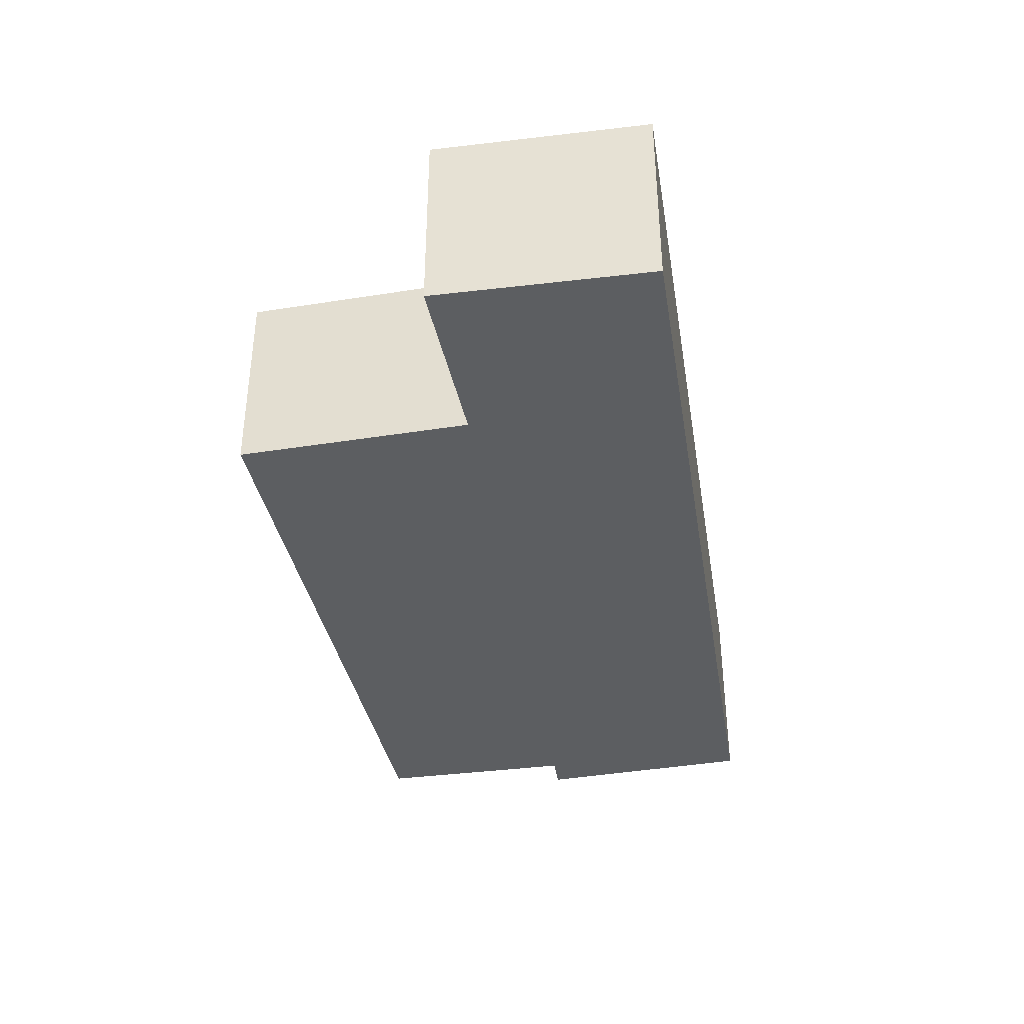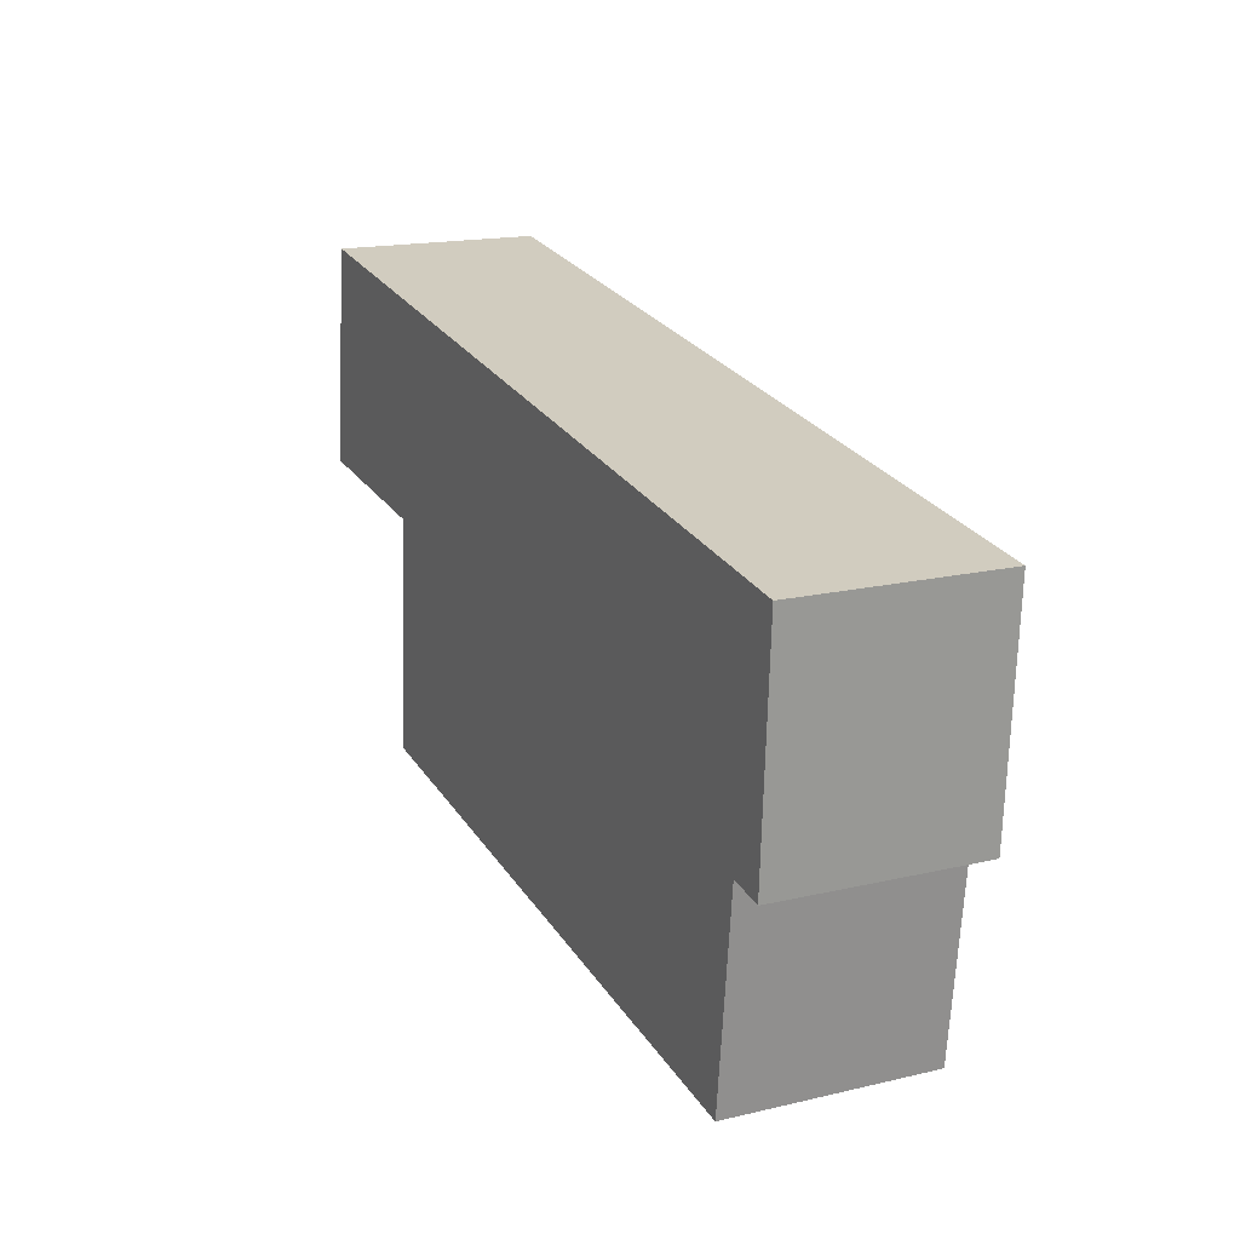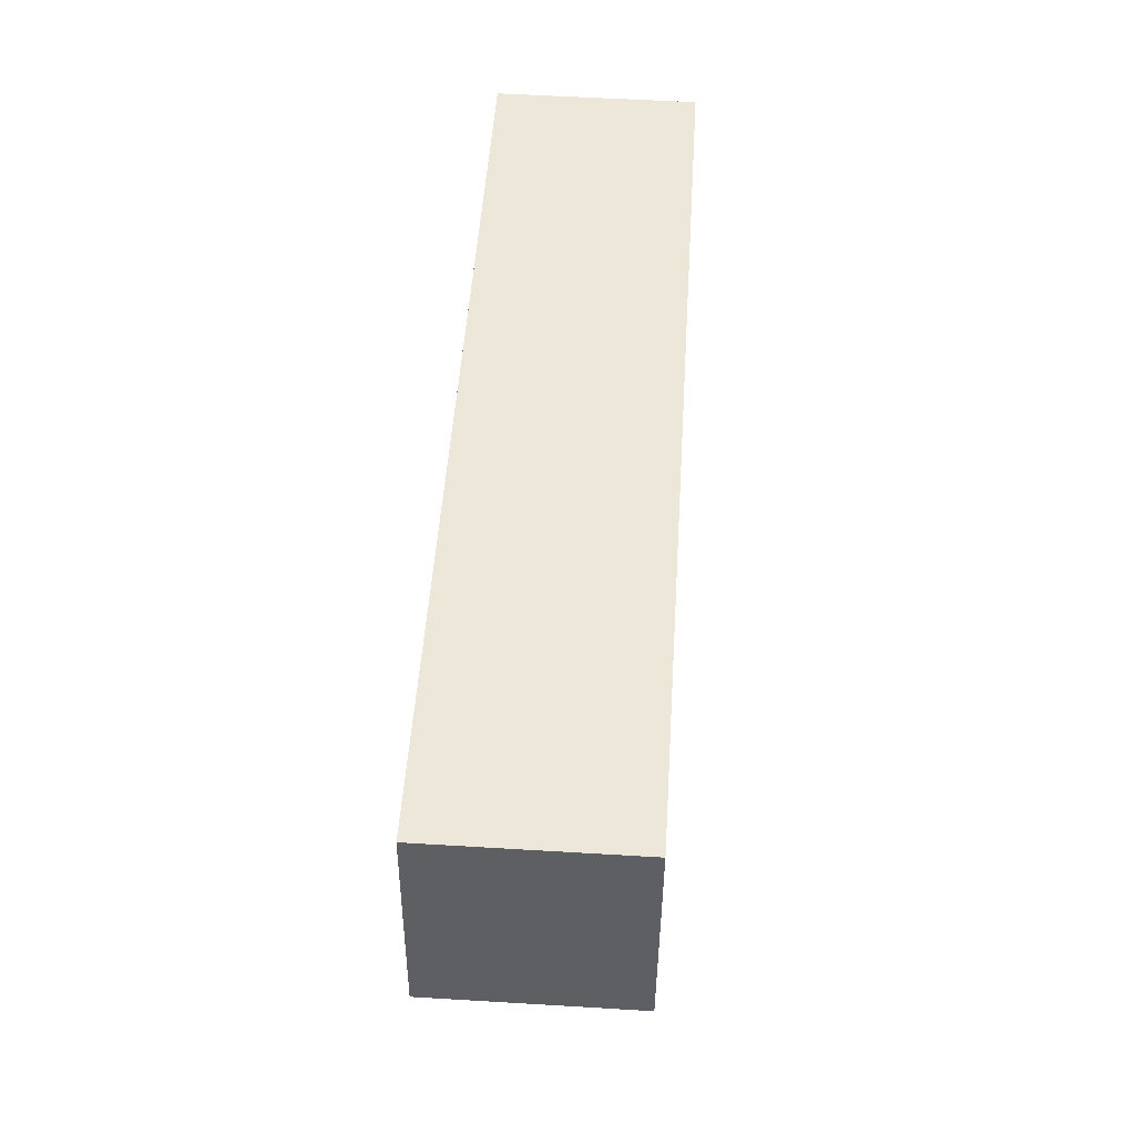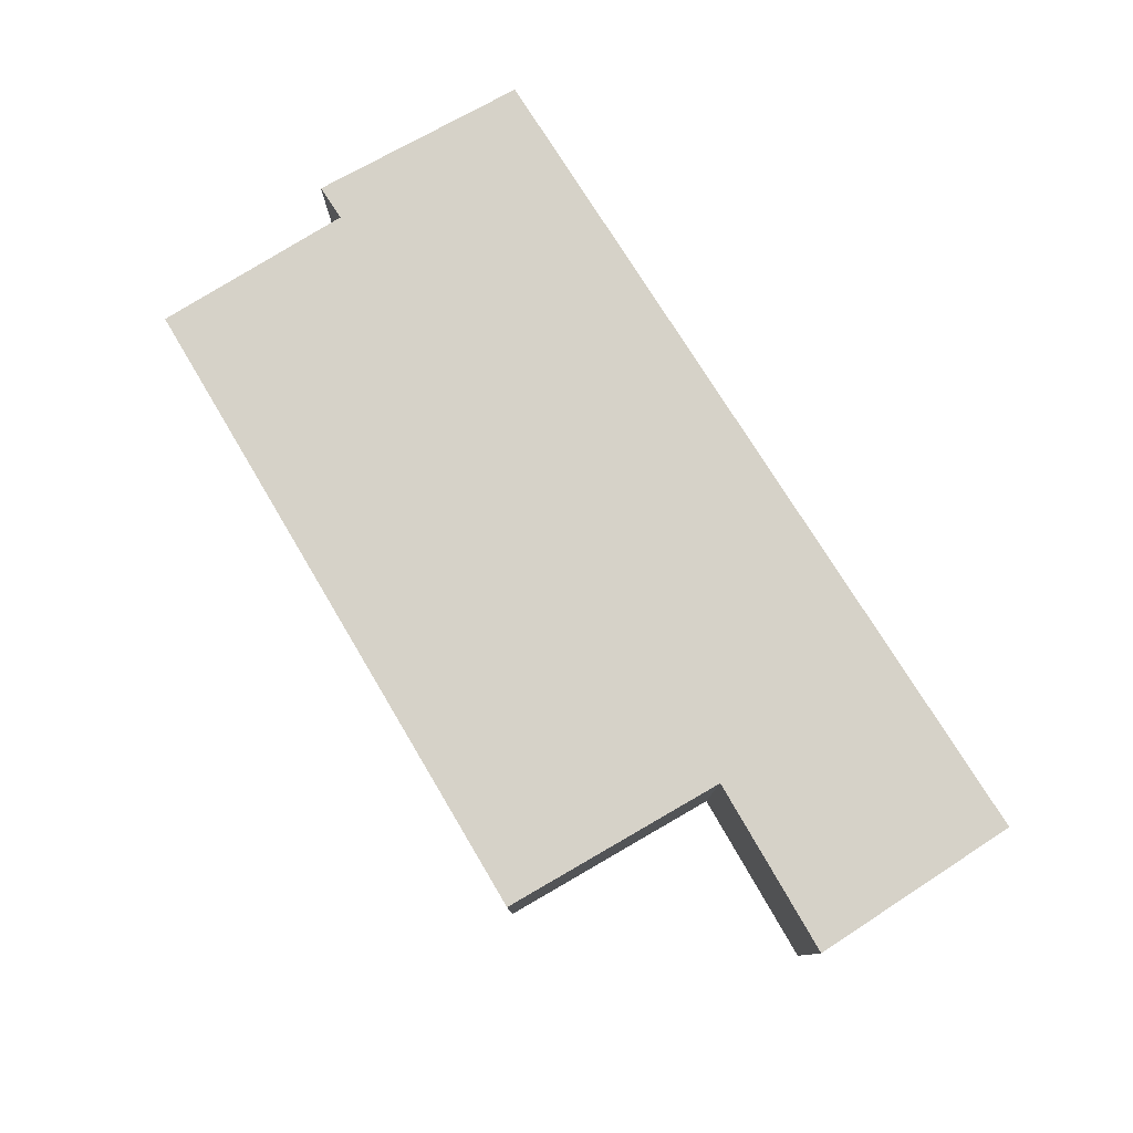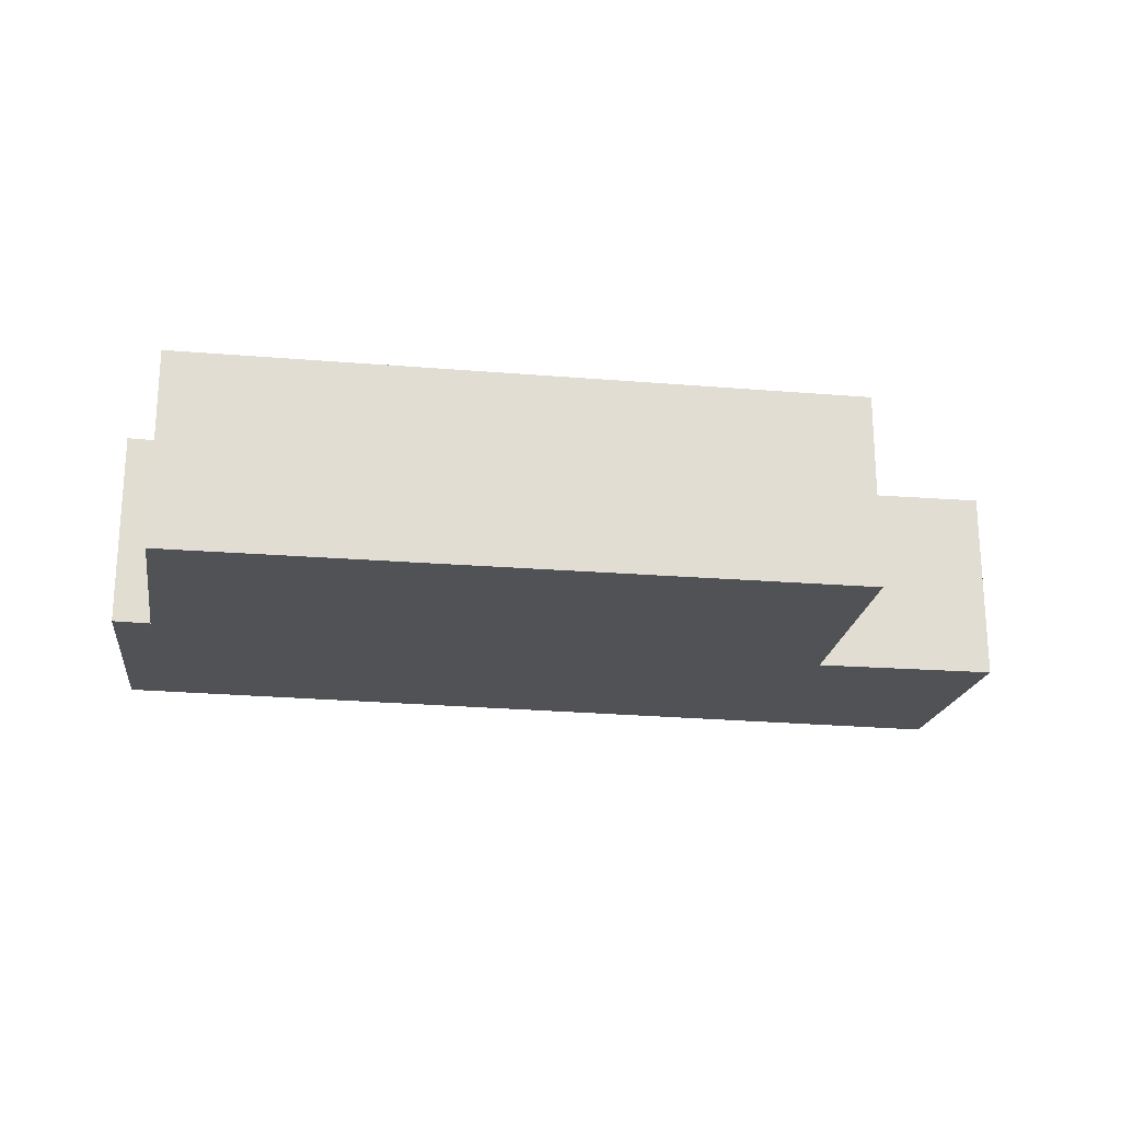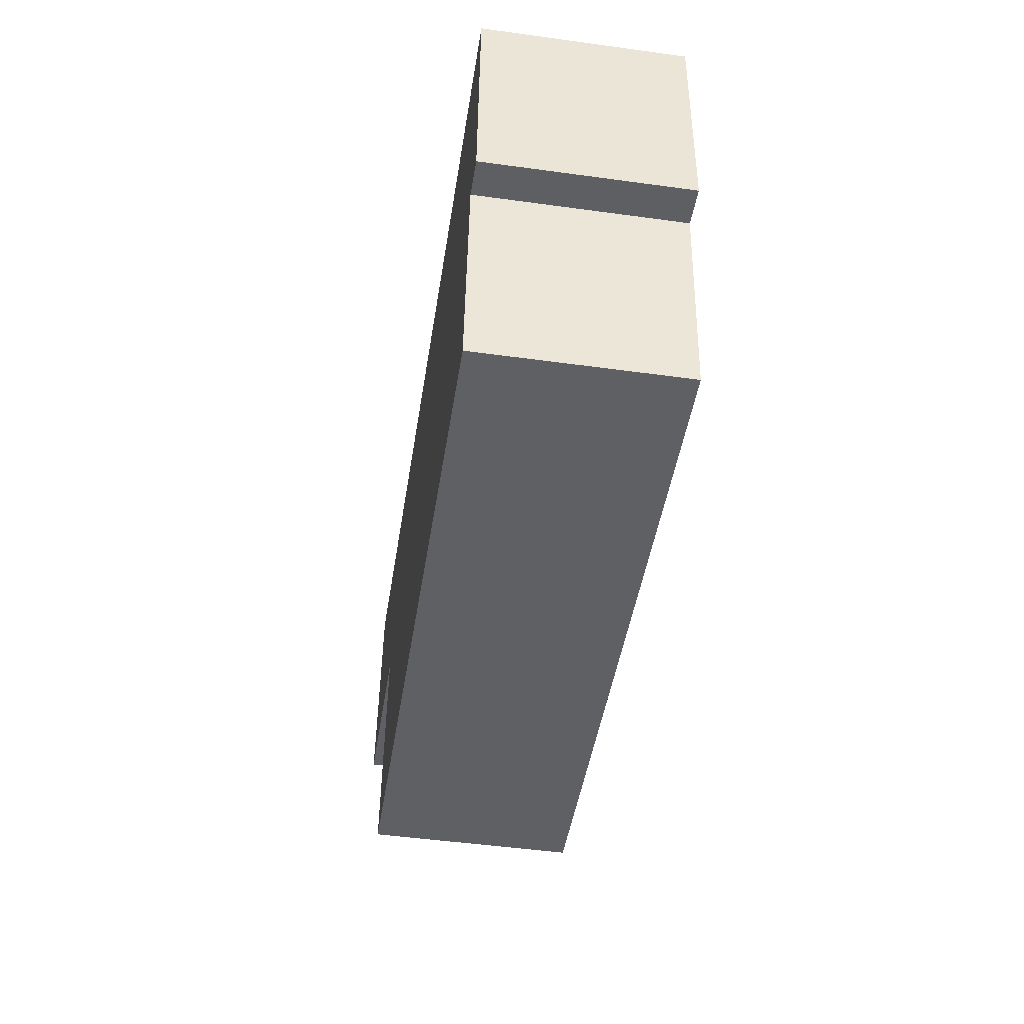
<metadata>
{"format":"obj","ext":"obj","renderer":"f3d","projection":"perspective","resolution":1024,"background":"white","views":[{"elev":-37.3,"azim":-73.9,"up":"+Y"},{"elev":17.6,"azim":65.4,"up":"+Z"},{"elev":55.9,"azim":-86.4,"up":"+Z"},{"elev":78.4,"azim":-115.4,"up":"+Y"},{"elev":-21.2,"azim":176.9,"up":"+Y"},{"elev":-49.8,"azim":81.4,"up":"+Z"}]}
</metadata>
<code>
v  0.23 1.586 1.735
v  1.484 1.586 -0.121
v  0 1.586 9.711e-17
v  7.362 1.586 0.883
v  1.334 1.586 -2.007
v  6.958 1.586 -0.88
v  7.256 1.586 -0.922
v  6.772 1.586 -2.517
v  6.772 1.541e-16 -2.517
v  1.334 1.229e-16 -2.007
v  1.484 7.409e-18 -0.121
v  0 0 0
v  7.256 5.646e-17 -0.922
v  6.958 5.388e-17 -0.88
v  0.23 -1.062e-16 1.735
v  7.362 -5.407e-17 0.883
g defaultobject
f 1 2 3
f 2 1 4
f 2 4 5
f 5 4 6
f 6 4 7
f 8 5 6
f 9 5 8
f 5 9 10
f 11 3 2
f 3 11 12
f 13 6 7
f 6 13 14
f 10 2 5
f 2 10 11
f 12 1 3
f 1 12 15
f 15 4 1
f 4 15 16
f 16 7 4
f 7 16 13
f 14 8 6
f 8 14 9
f 9 14 10
f 12 16 15
f 16 12 11
f 16 11 10
f 16 10 14
f 16 14 13

</code>
